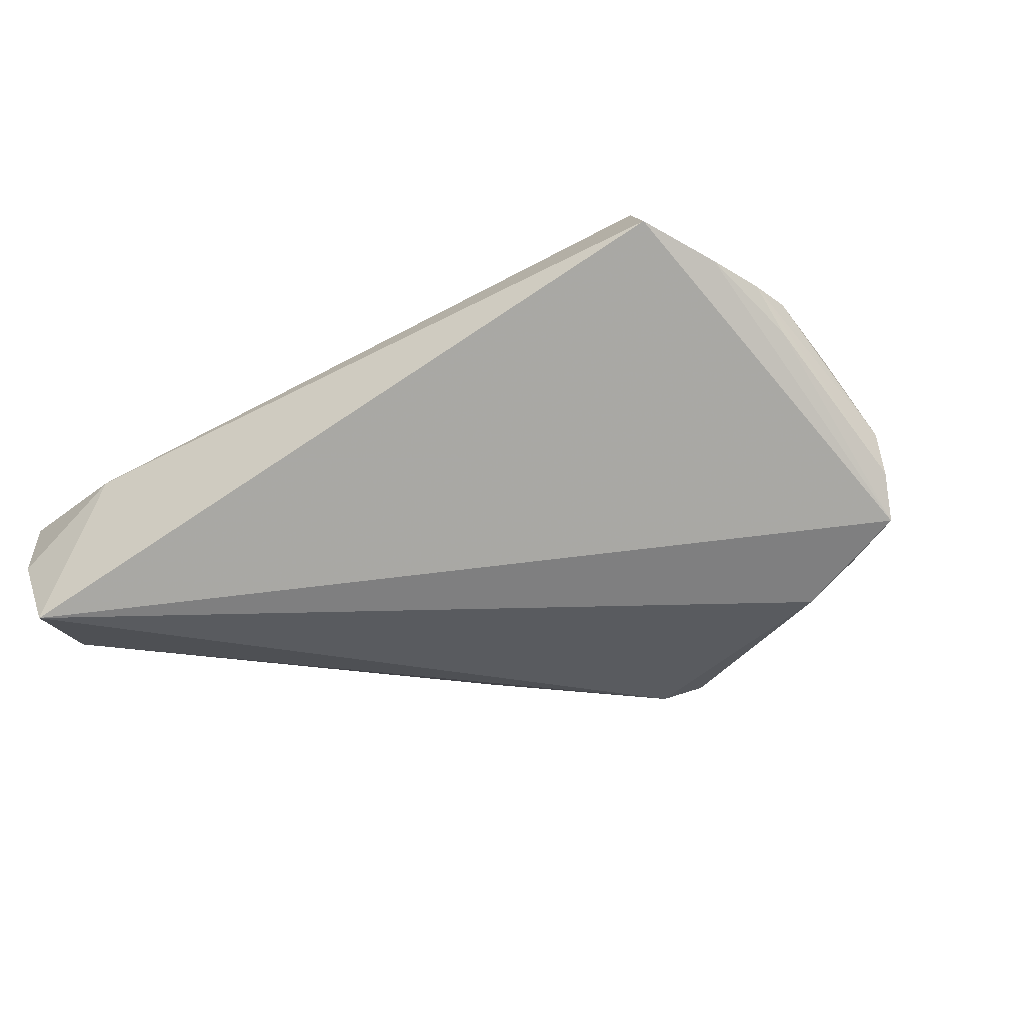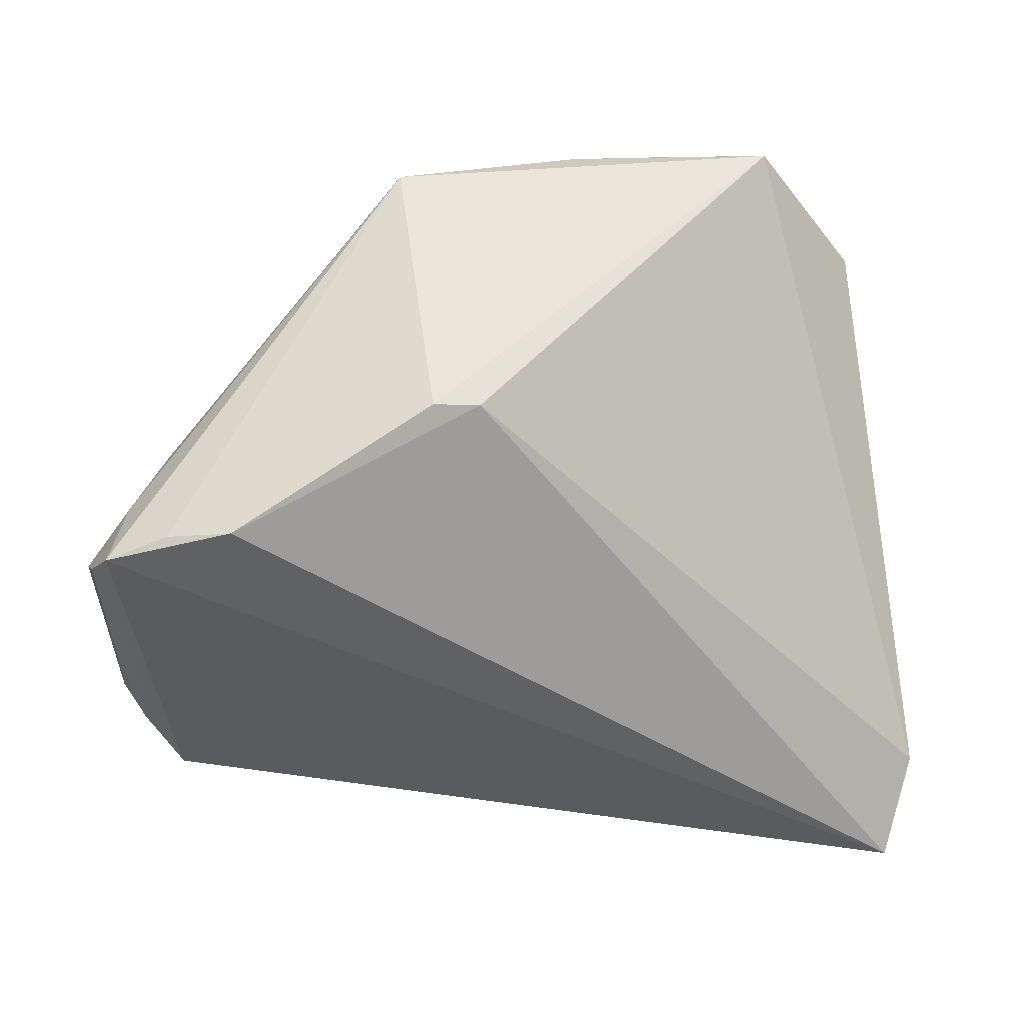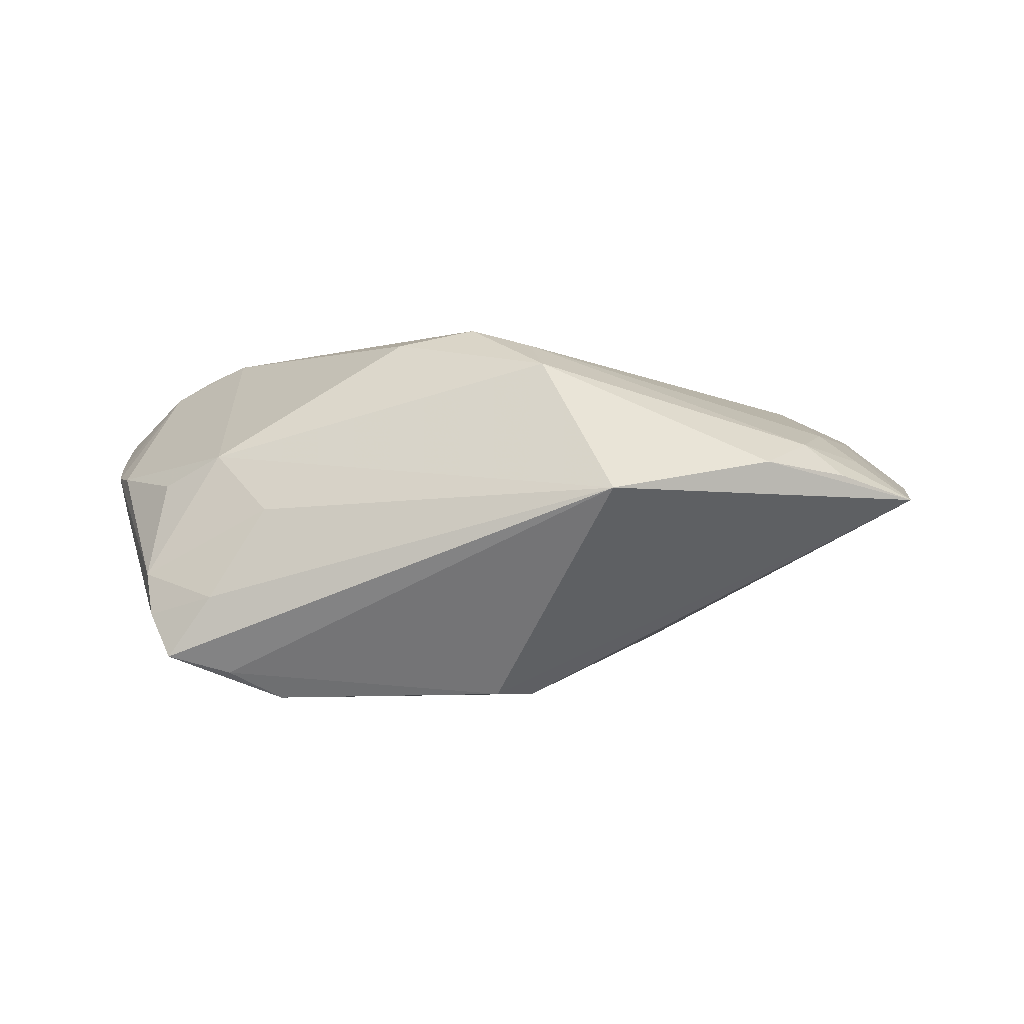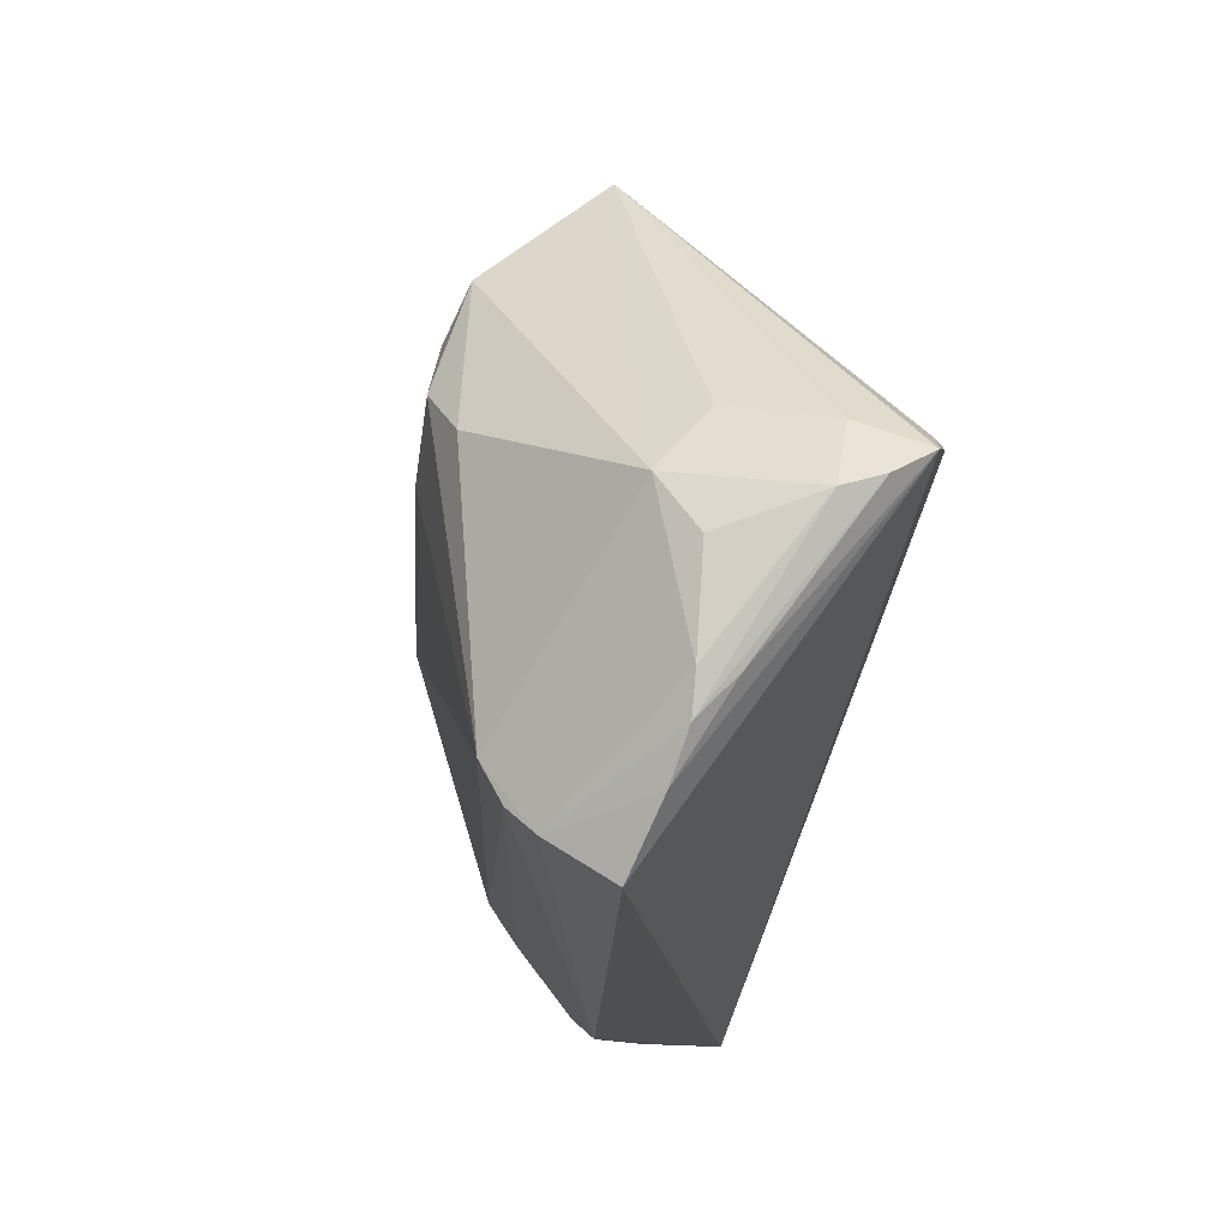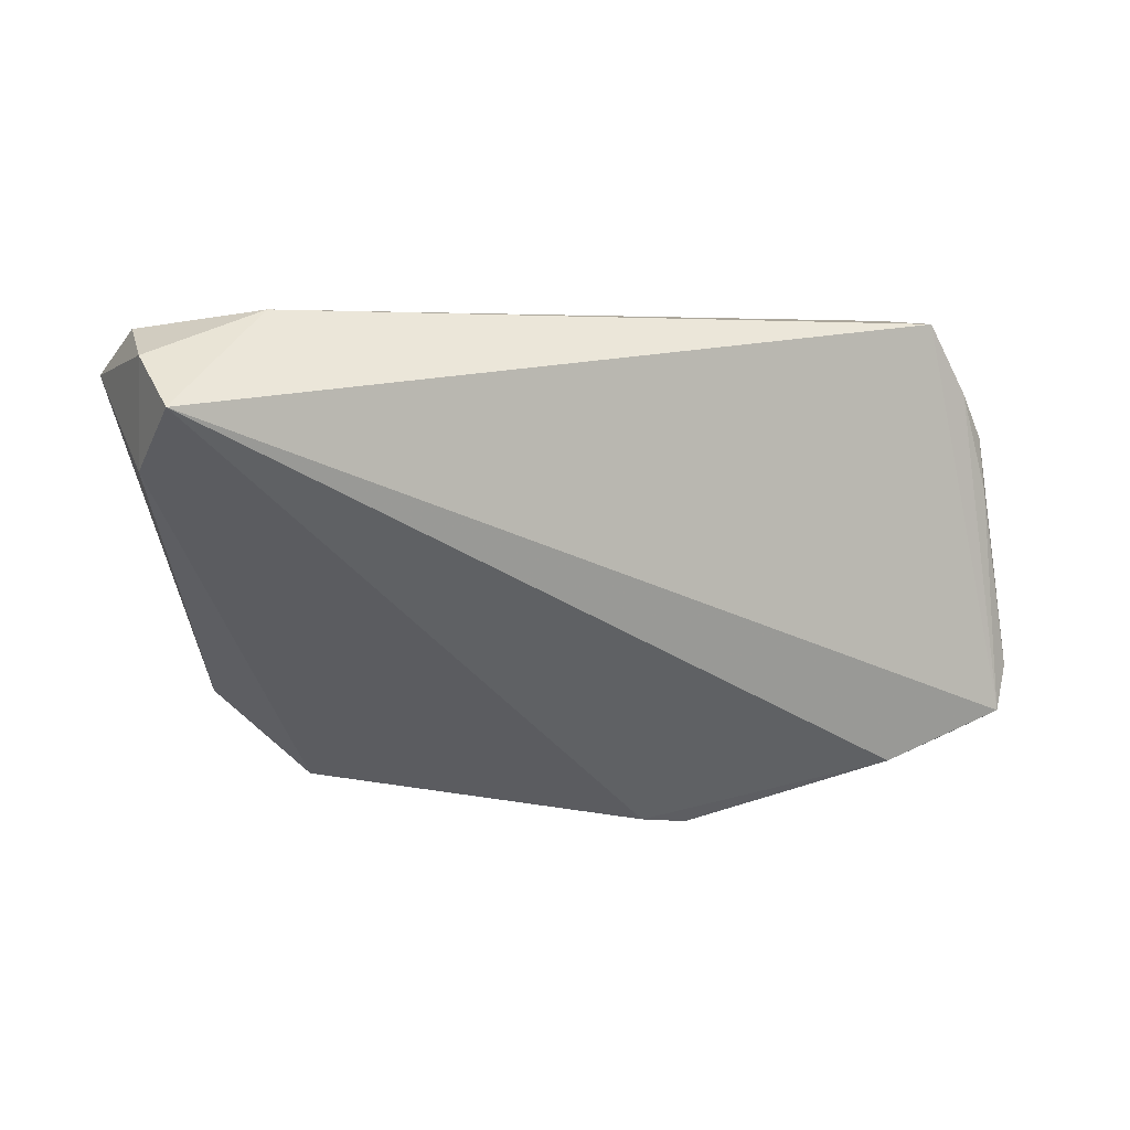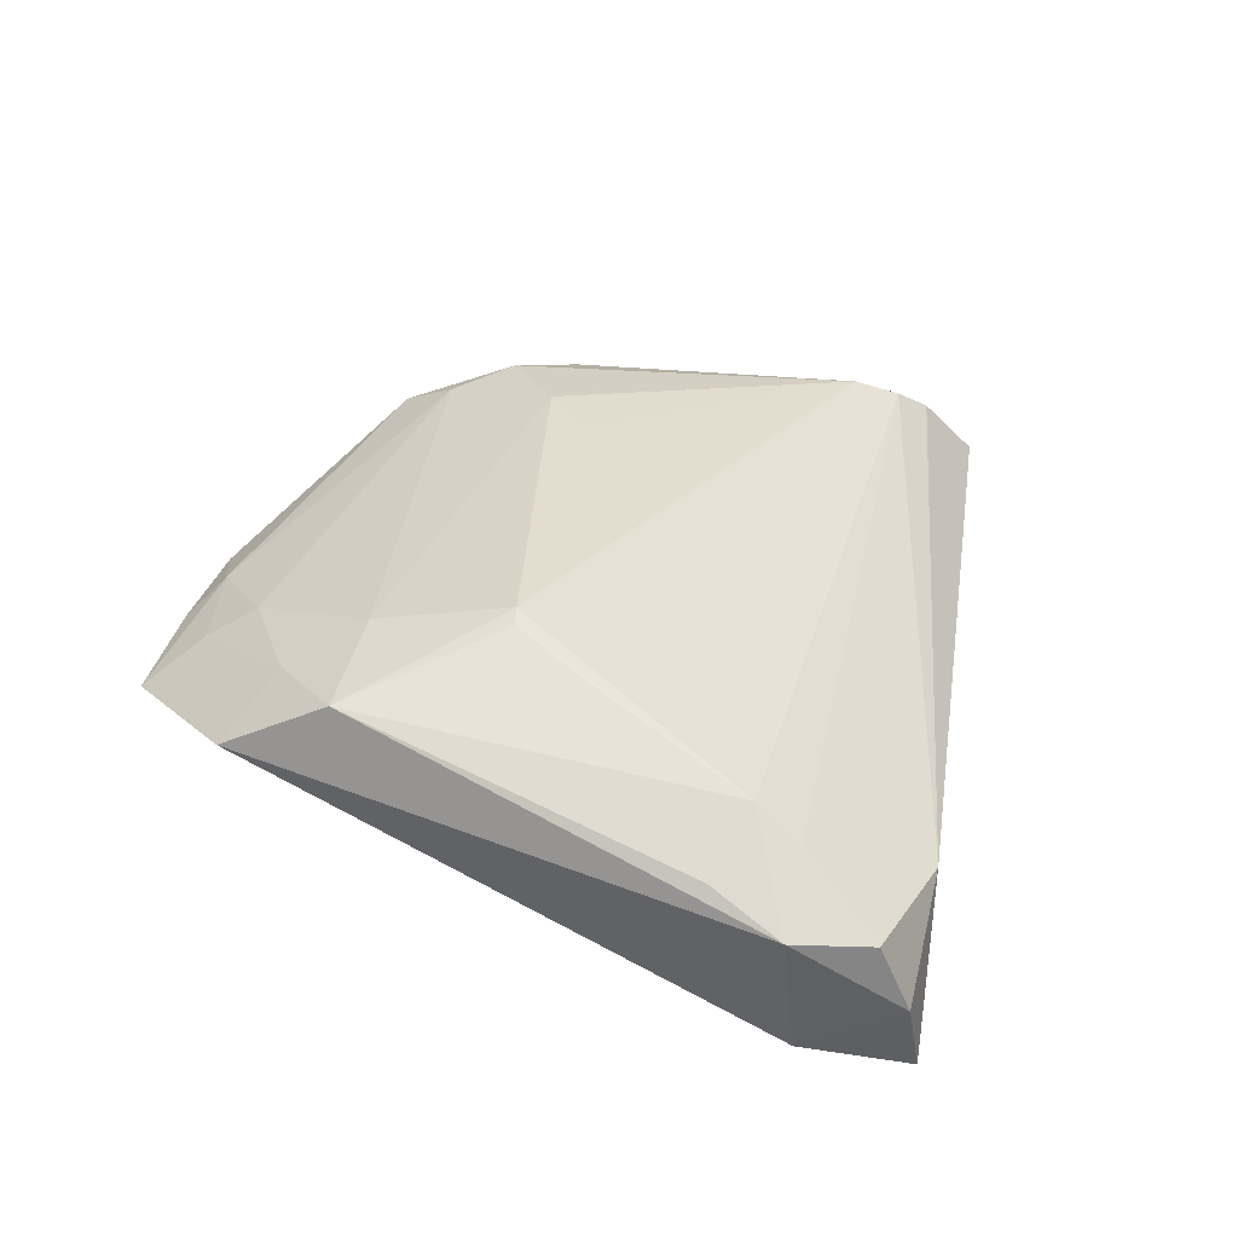
<metadata>
{"format":"obj","ext":"obj","renderer":"f3d","projection":"perspective","resolution":1024,"background":"white","views":[{"elev":-32.3,"azim":34.7,"up":"+Z"},{"elev":19.2,"azim":163.4,"up":"+Y"},{"elev":0.2,"azim":147.7,"up":"+Z"},{"elev":-11.4,"azim":77.2,"up":"+Y"},{"elev":-45.8,"azim":-2.5,"up":"+Z"},{"elev":25.6,"azim":-73.7,"up":"+Z"}]}
</metadata>
<code>
v 0.05227 -0.02536 0.007756
v 0.05596 -0.01448 0.001349
v 0.01561 0.02747 0.02385
v -0.03564 0.001971 0.01796
v -0.02839 0.03529 0.01229
v 0.05888 0.007148 -0.01739
v -0.04649 -0.02717 0.006996
v 0.06007 0.004194 -0.01195
v 0.05511 -0.01938 0.006195
v 0.0133 0.02451 -0.02319
v 0.01815 0.0344 0.02096
v -0.03893 -0.005929 0.01484
v -0.04798 0.01861 0.01193
v 0.05544 -0.001446 0.004978
v -0.01841 0.0438 0.01069
v 0.03834 -0.02562 0.02073
v -0.04918 -0.03262 -0.02027
v -0.05123 -0.04161 -0.005036
v -0.04903 -0.04471 -0.01369
v 0.005756 0.007322 0.02436
v -0.03499 0.01895 0.01609
v 0.01915 0.02503 -0.02287
v 0.04801 0.01333 0.001906
v -0.03323 0.002583 0.01888
v 0.02827 0.0147 0.0241
v 0.01606 0.04755 0.004684
v 0.04706 -0.0341 0.01089
v -0.0217 0.0479 0.006458
v -0.0474 -0.03244 0.003187
v -0.008664 0.04798 0.008224
v -0.05376 -0.02408 0.0009583
v 0.05159 0.0102 -0.01961
v -0.04467 -0.04516 -0.02319
v -0.0398 0.02766 0.01136
v 0.04446 0.01115 -0.02319
v -0.03518 -0.04474 -0.004411
v 0.05105 0.00551 0.008934
v -0.03399 0.04798 0.003173
v 0.05613 -0.01429 0.005989
v 0.02038 0.02054 0.02608
v 0.0115 0.01286 0.02587
v -0.02986 0.04147 0.008475
v -0.04745 0.03227 0.004941
v 0.06 0.00265 -0.006711
v 0.05468 0.01079 -0.009564
v -0.05615 -0.03282 -0.003254
v 0.03536 -0.02049 0.02289
v 0.042 -0.02879 0.01806
f 37 23 26
f 44 23 37
f 45 23 44
f 26 23 45
f 45 6 26
f 38 30 26
f 26 22 38
f 38 22 10
f 31 13 46
f 39 37 48
f 13 31 7
f 7 31 46
f 8 45 44
f 6 45 8
f 6 33 35
f 10 22 35
f 35 33 10
f 3 15 5
f 5 21 3
f 11 15 3
f 11 30 15
f 26 30 11
f 11 25 37
f 11 37 26
f 15 30 28
f 28 38 15
f 30 38 28
f 10 33 17
f 17 38 10
f 48 37 47
f 37 25 47
f 44 37 14
f 14 39 44
f 37 39 14
f 27 33 6
f 33 27 36
f 36 27 48
f 24 21 13
f 7 47 24
f 26 6 32
f 6 35 32
f 32 22 26
f 32 35 22
f 13 21 34
f 21 5 34
f 15 38 42
f 42 5 15
f 38 34 42
f 42 34 5
f 38 17 43
f 13 34 43
f 43 34 38
f 46 13 43
f 43 17 46
f 48 47 16
f 16 47 7
f 16 36 48
f 1 27 6
f 48 27 1
f 18 7 46
f 4 24 13
f 7 24 4
f 21 24 41
f 29 16 7
f 36 16 29
f 7 18 29
f 29 18 36
f 6 8 2
f 2 1 6
f 33 36 19
f 36 18 19
f 19 18 46
f 46 17 19
f 19 17 33
f 13 7 12
f 12 4 13
f 7 4 12
f 20 24 47
f 47 41 20
f 20 41 24
f 40 47 25
f 40 41 47
f 40 11 3
f 25 11 40
f 3 21 40
f 21 41 40
f 1 2 9
f 9 39 48
f 48 1 9
f 44 39 9
f 9 8 44
f 9 2 8

</code>
